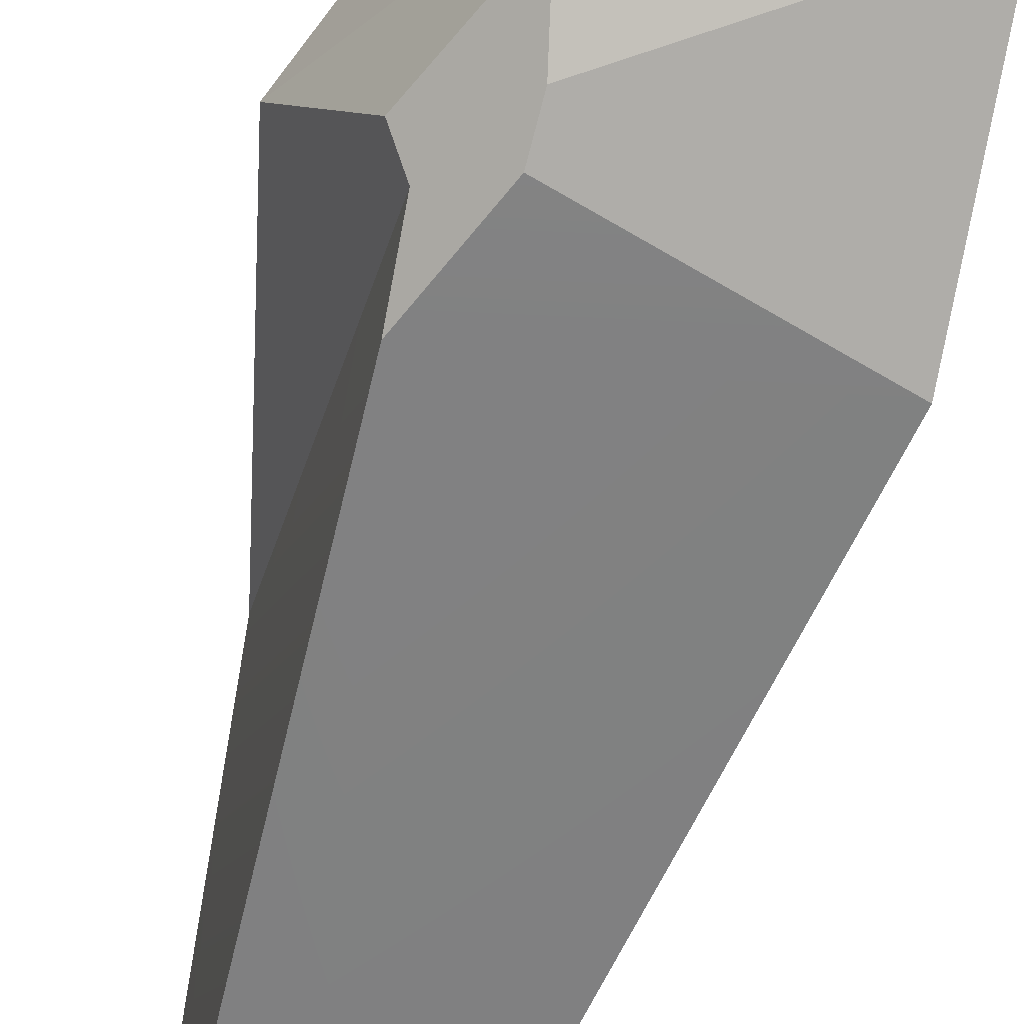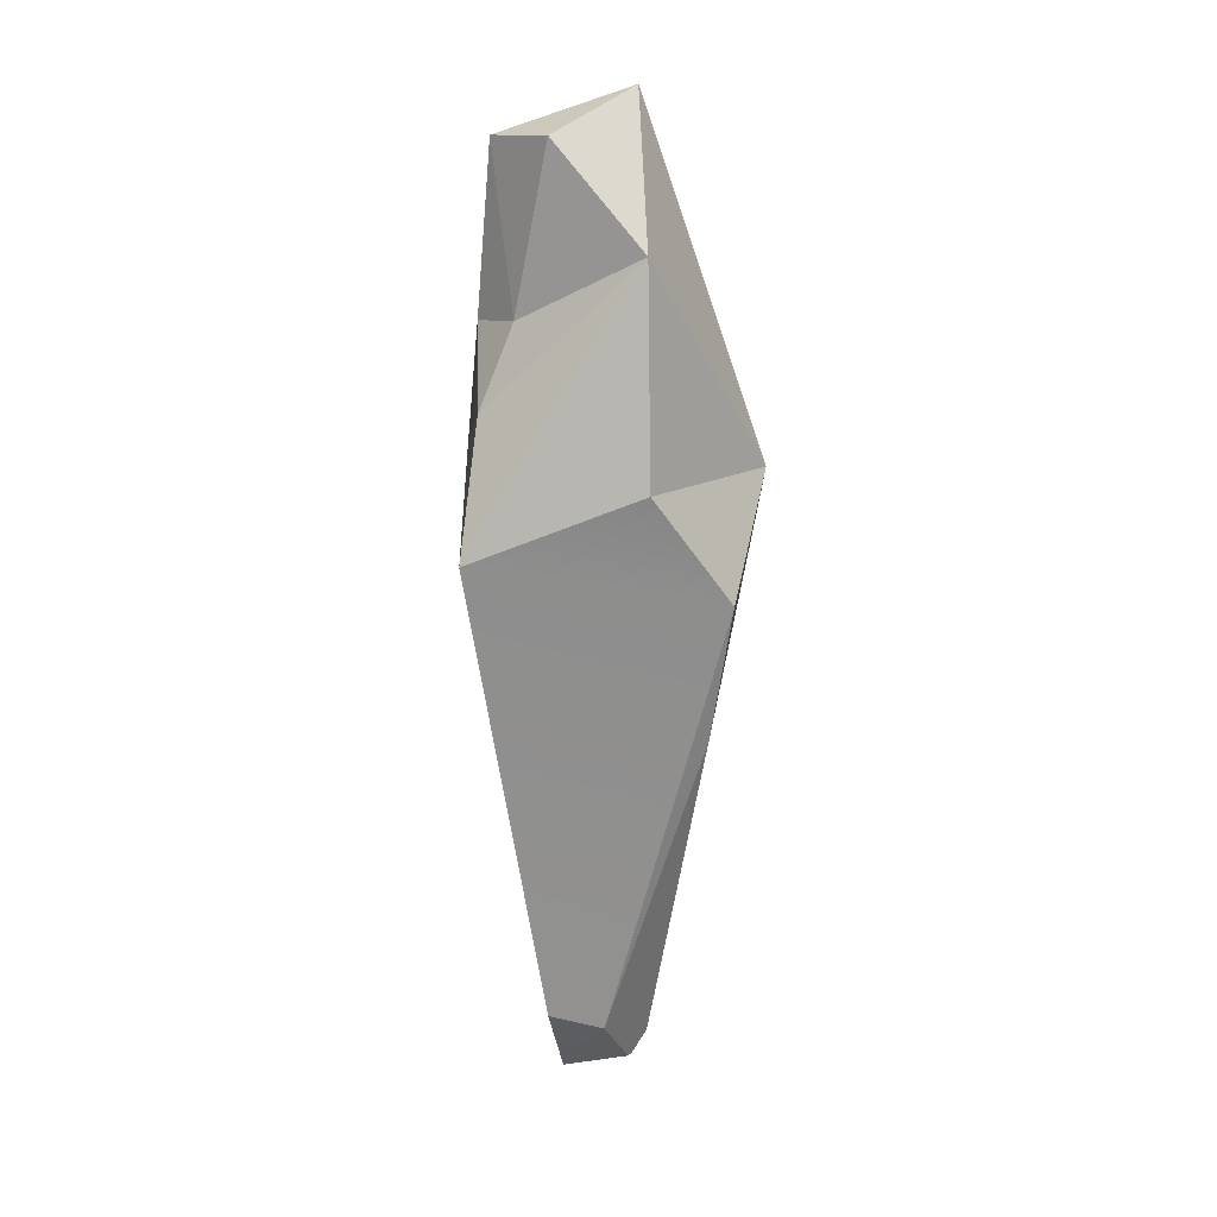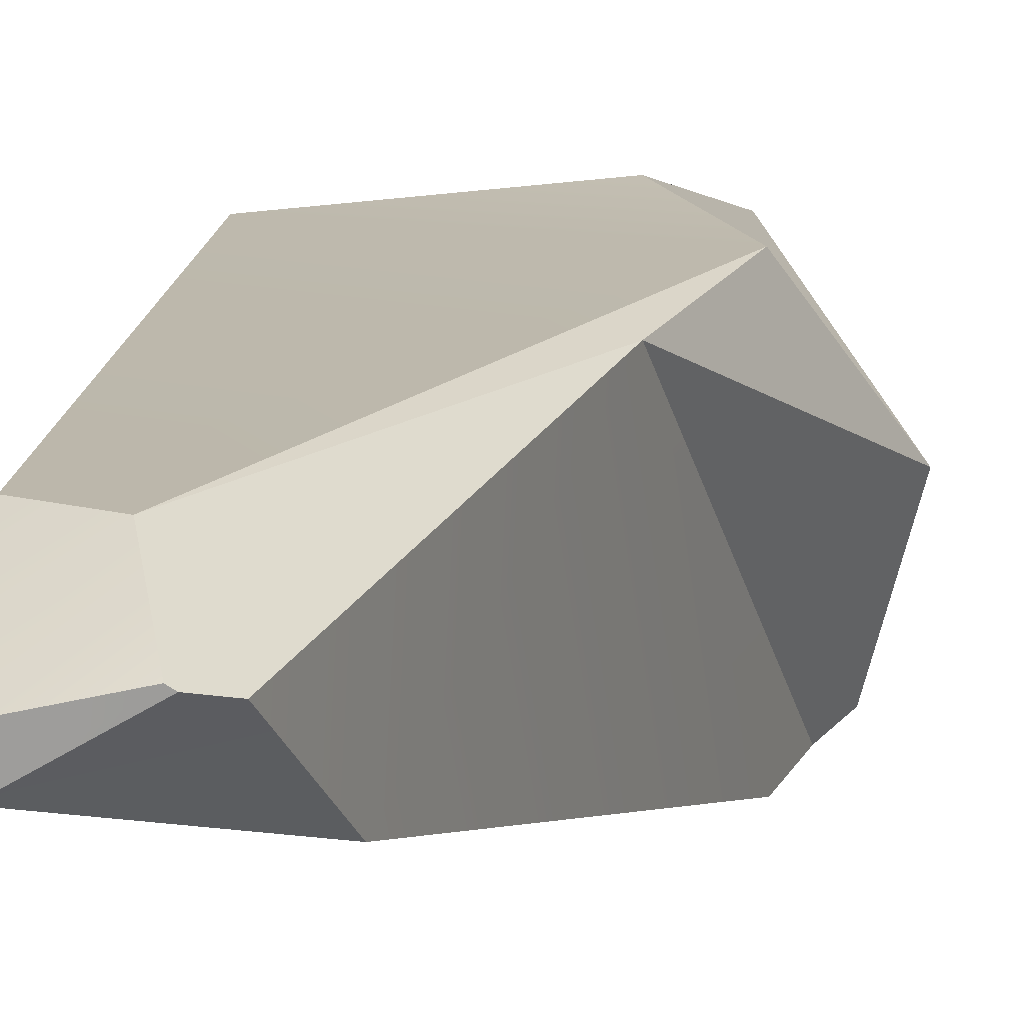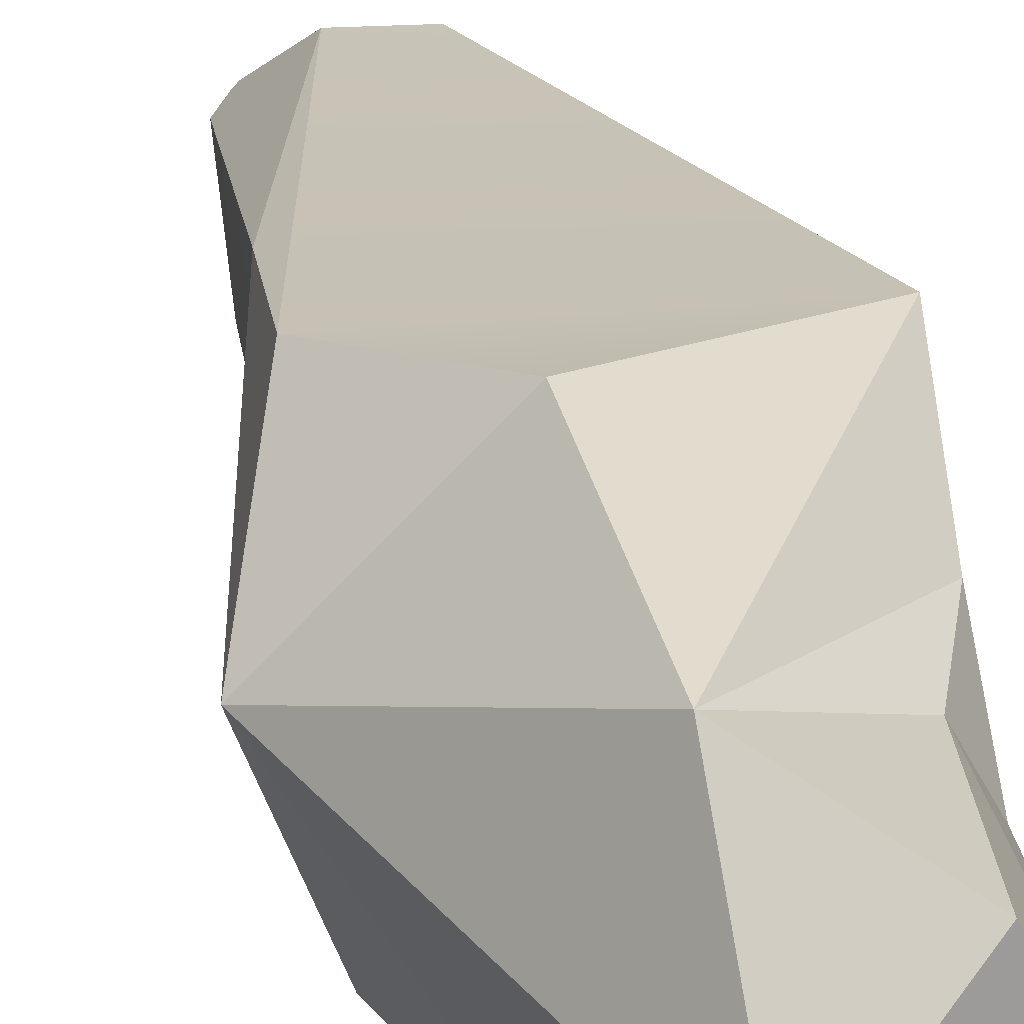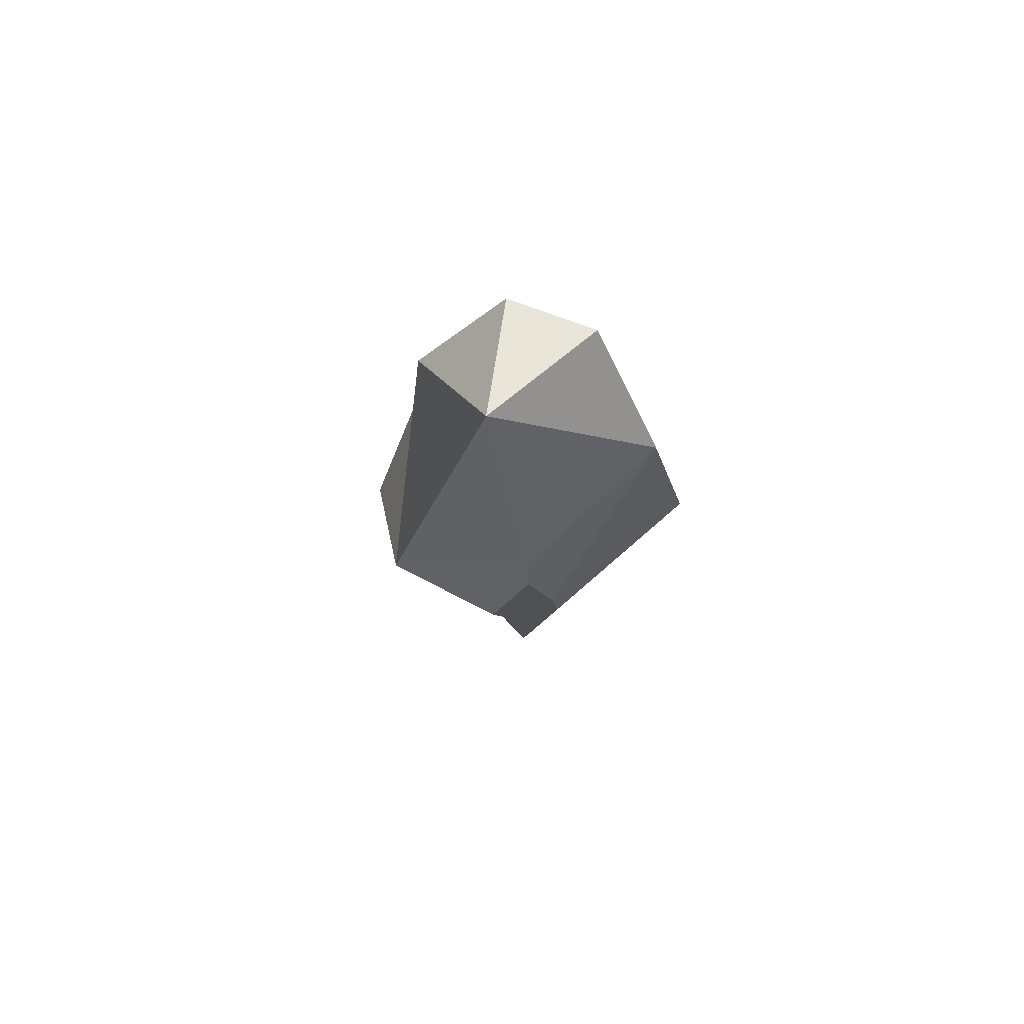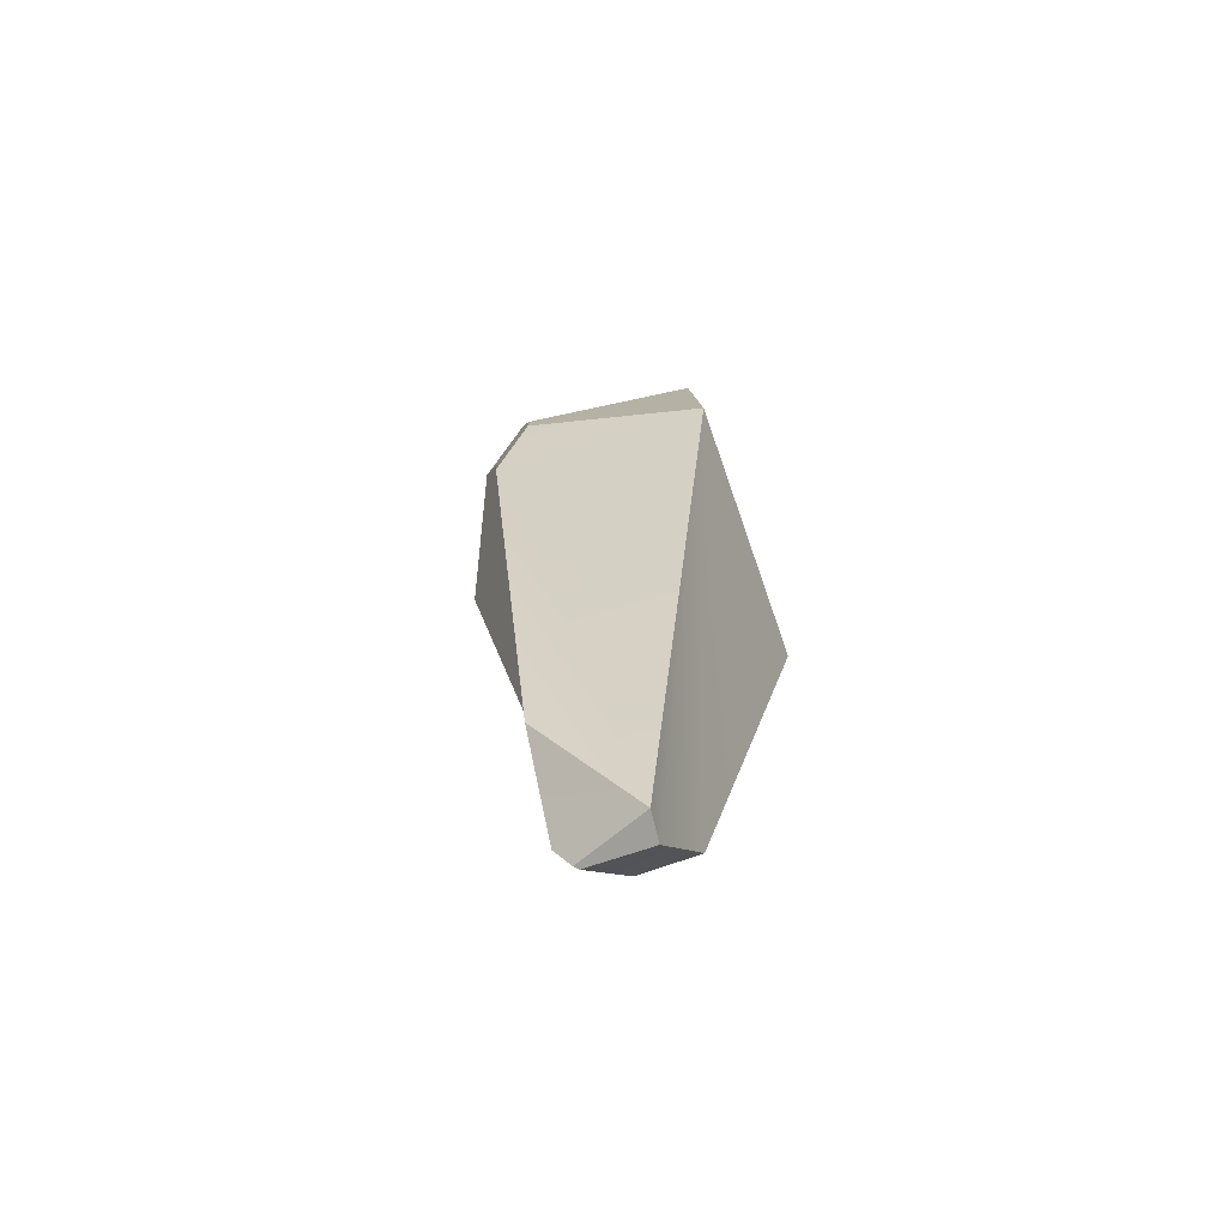
<metadata>
{"format":"obj","ext":"obj","renderer":"f3d","projection":"perspective","resolution":1024,"background":"white","views":[{"elev":-66.9,"azim":162.8,"up":"+Z"},{"elev":14.1,"azim":-7.2,"up":"+Y"},{"elev":4.8,"azim":16.3,"up":"+Z"},{"elev":30.1,"azim":166.2,"up":"+Z"},{"elev":78.4,"azim":140.5,"up":"+Y"},{"elev":-65.0,"azim":-165.7,"up":"+Y"}]}
</metadata>
<code>
v  -0.0756 0.0143 -0.0683
v  0.1078 0.2668 -0.121
v  -0.2839 1.101 0.2831
v  -0.2353 1.24 -0.2077
v  -0.2409 1.352 0.1755
v  -0.0756 0 -0.0133
v  -0.1182 0.1688 0.1182
v  0.0918 0.0733 -0.0011
v  0.1763 0.7393 0.1984
v  0.0524 0.0246 0.0133
v  -0.0078 0.1323 0.1099
v  0.0608 0.0283 0.0075
v  0.1283 1.561 -0.1467
v  -0.1973 1.596 -0.1329
v  -0.2049 1.831 0.0654
v  0.0614 1.918 0.0508
v  0.0476 1.225 0.316
v  0.3009 1.228 0.069
v  0.2088 1.01 0.2621
v  -0.1166 1.834 0.2134
v  0.0476 1.633 0.2762
v  -0.1741 1.514 0.1643
v  -0.2307 1.506 0.0564
v  -0.2388 1.31 0.0297
v  0.1754 1.168 -0.2105
v  0.145 1.503 -0.1692
v  0.2188 1.318 -0.1495
v  0.1144 1.331 -0.225
v  0.1168 1.396 -0.2107
v  0.1876 1.28 -0.1799
o Crystal
g Crystal
f 4 28 25
f 1 4 25
f 2 1 25
f 7 3 4
f 6 7 4
f 1 6 4
f 13 16 18
f 14 16 13
f 5 22 23
f 1 2 8
f 8 12 1
f 11 10 12
f 11 7 6
f 6 10 11
f 19 17 3
f 19 3 7
f 19 7 11
f 10 6 1
f 1 12 10
f 9 11 12
f 12 8 9
f 14 15 16
f 16 20 21
f 18 16 21
f 17 19 18
f 16 15 20
f 26 29 14
f 14 13 26
f 21 17 18
f 18 27 26
f 26 13 18
f 3 5 24
f 24 4 3
f 5 3 21
f 5 23 24
f 3 17 21
f 15 14 23
f 23 14 4
f 4 24 23
f 20 15 22
f 21 20 22
f 22 5 21
f 23 22 15
f 18 19 9
f 11 9 19
f 9 8 2
f 9 2 25
f 9 25 30
f 28 27 30
f 9 30 27
f 27 18 9
f 28 4 14
f 14 29 28
f 30 25 28
f 28 29 27
f 29 26 27

</code>
